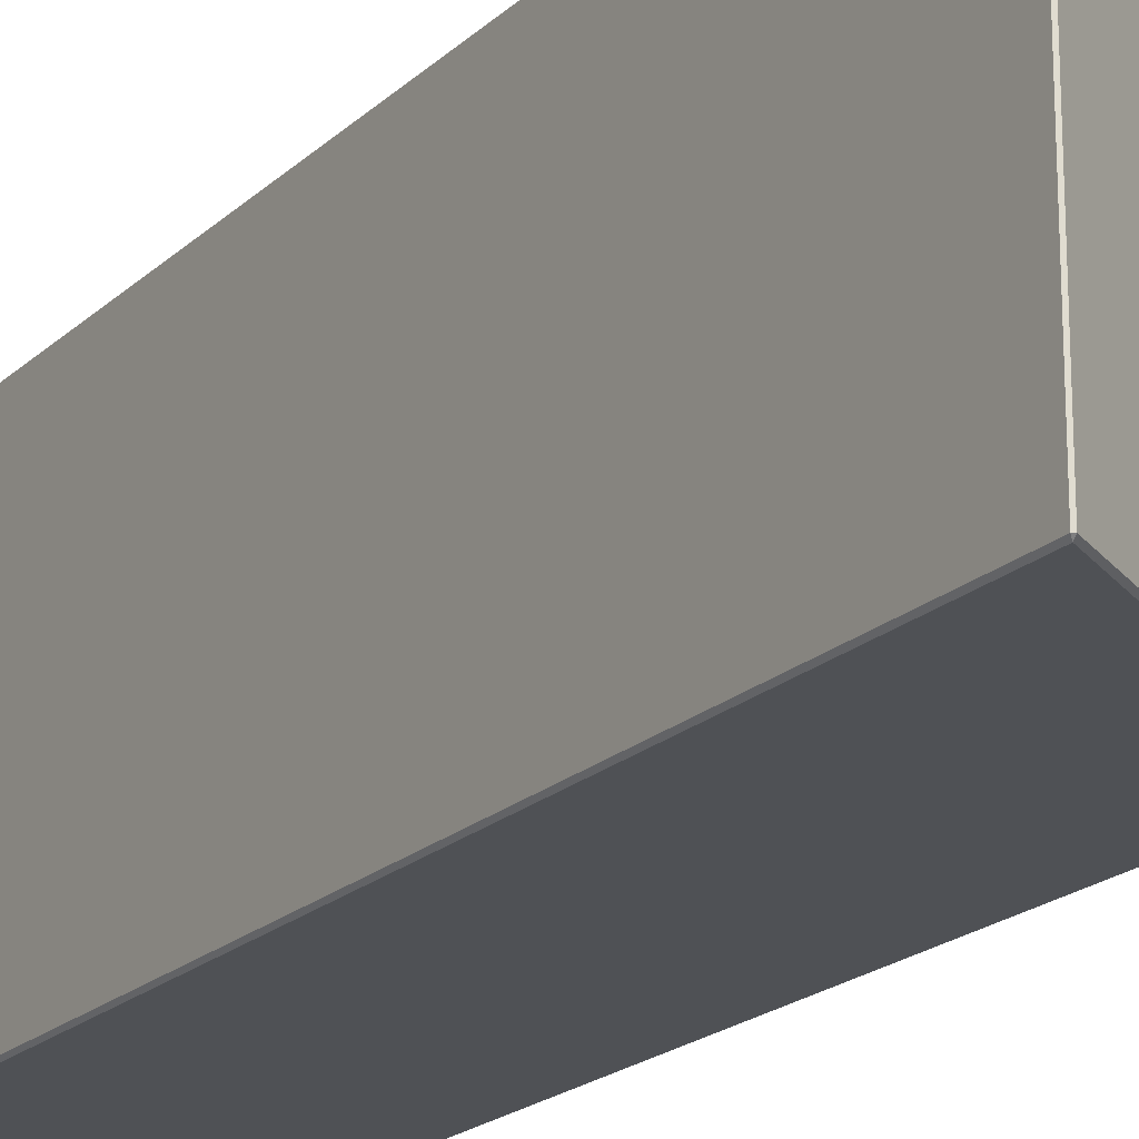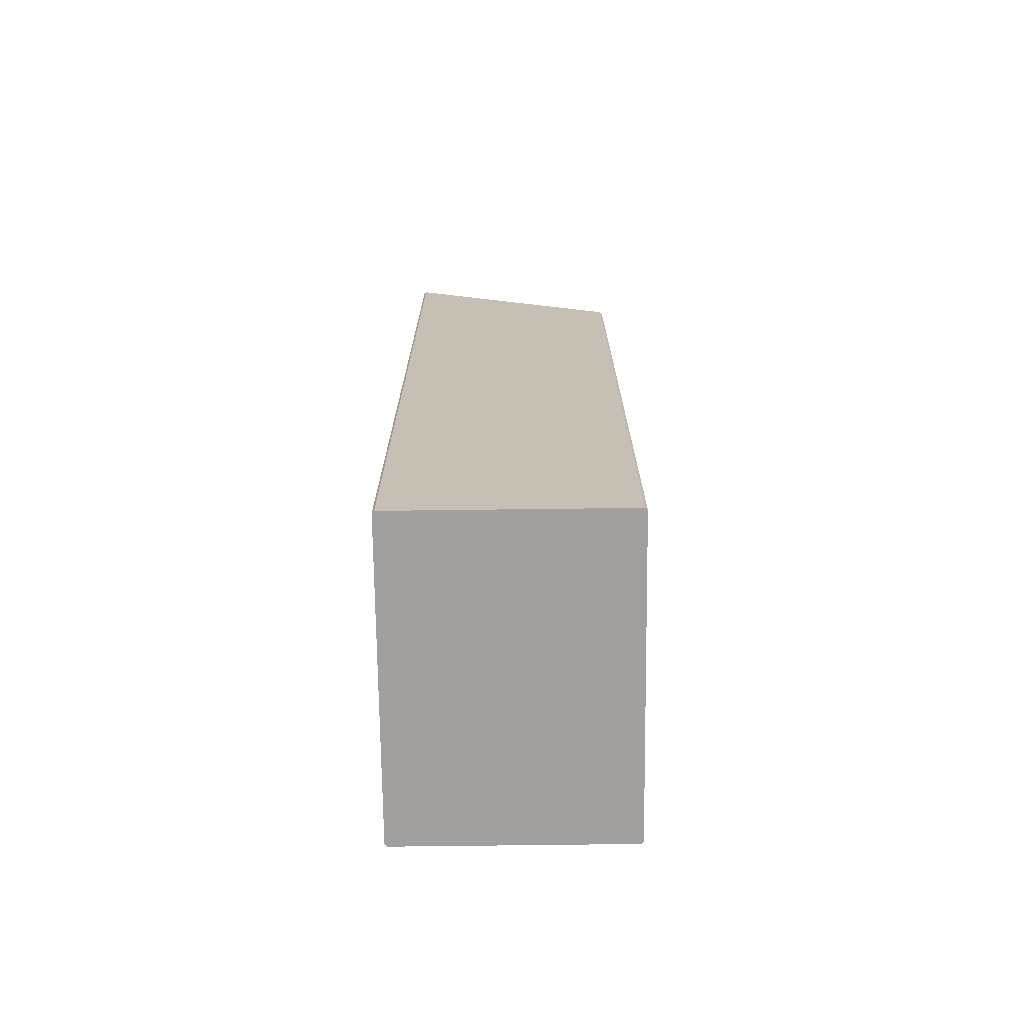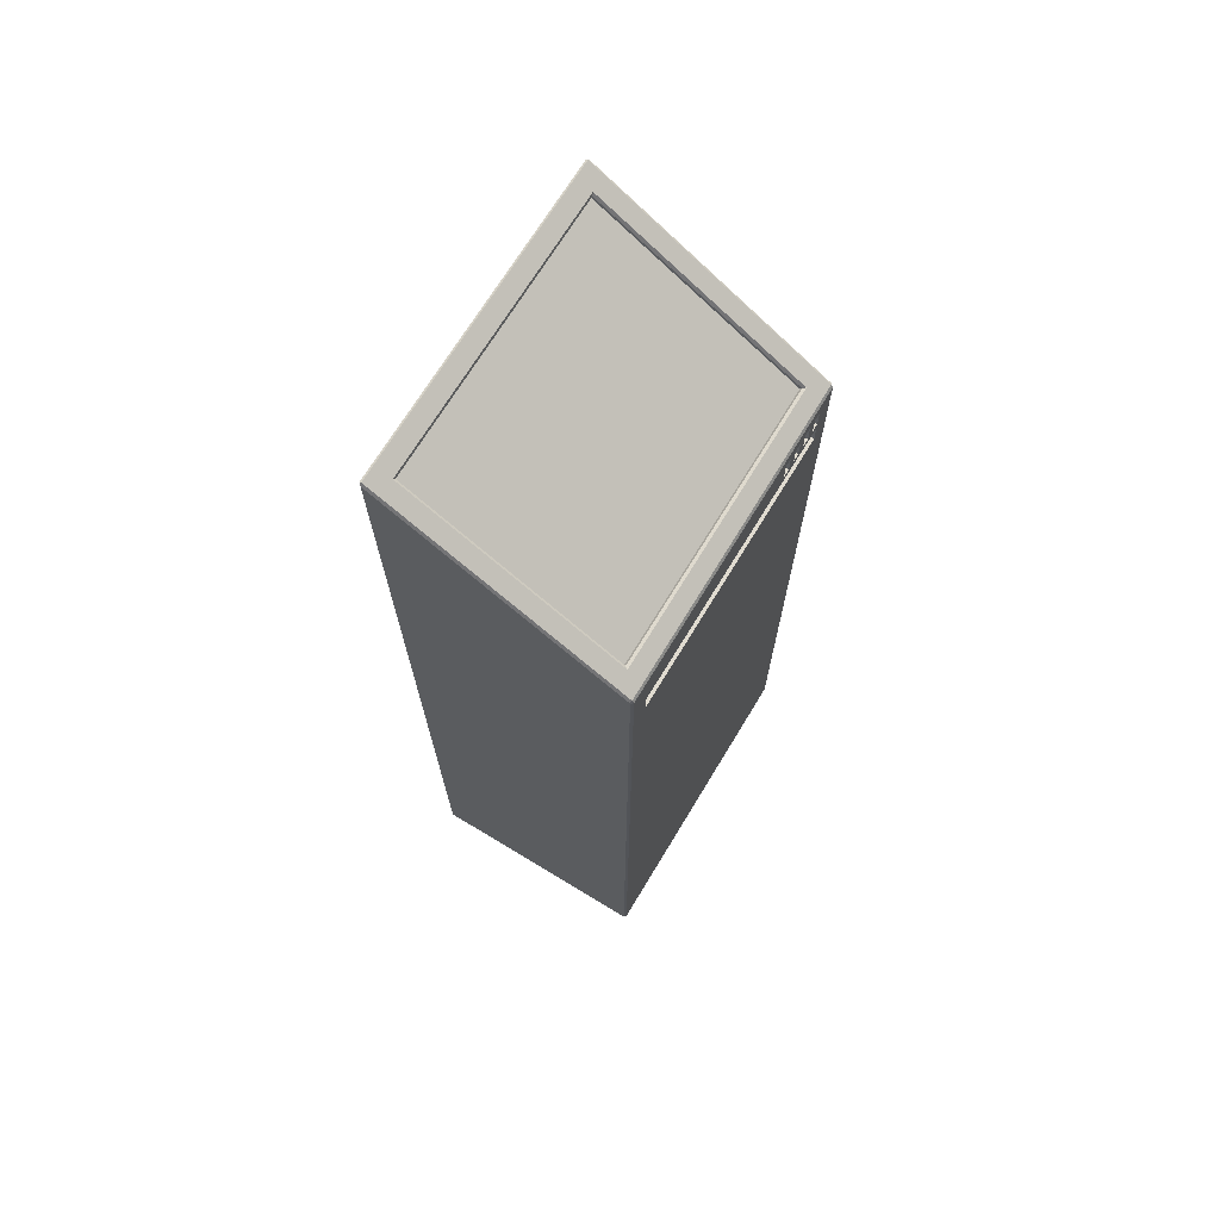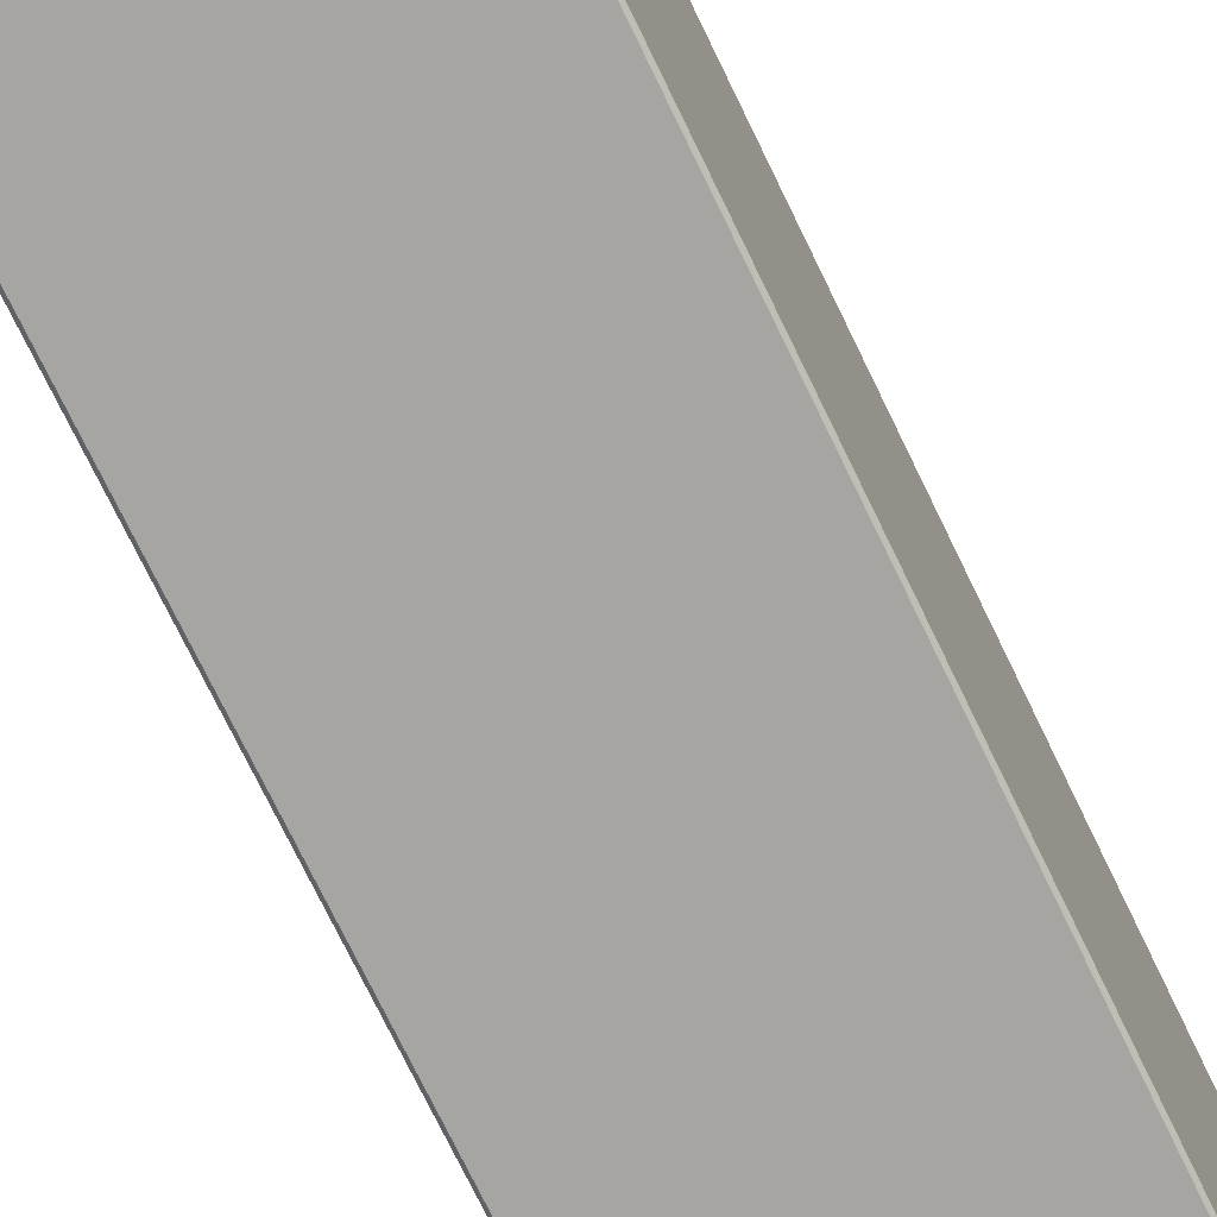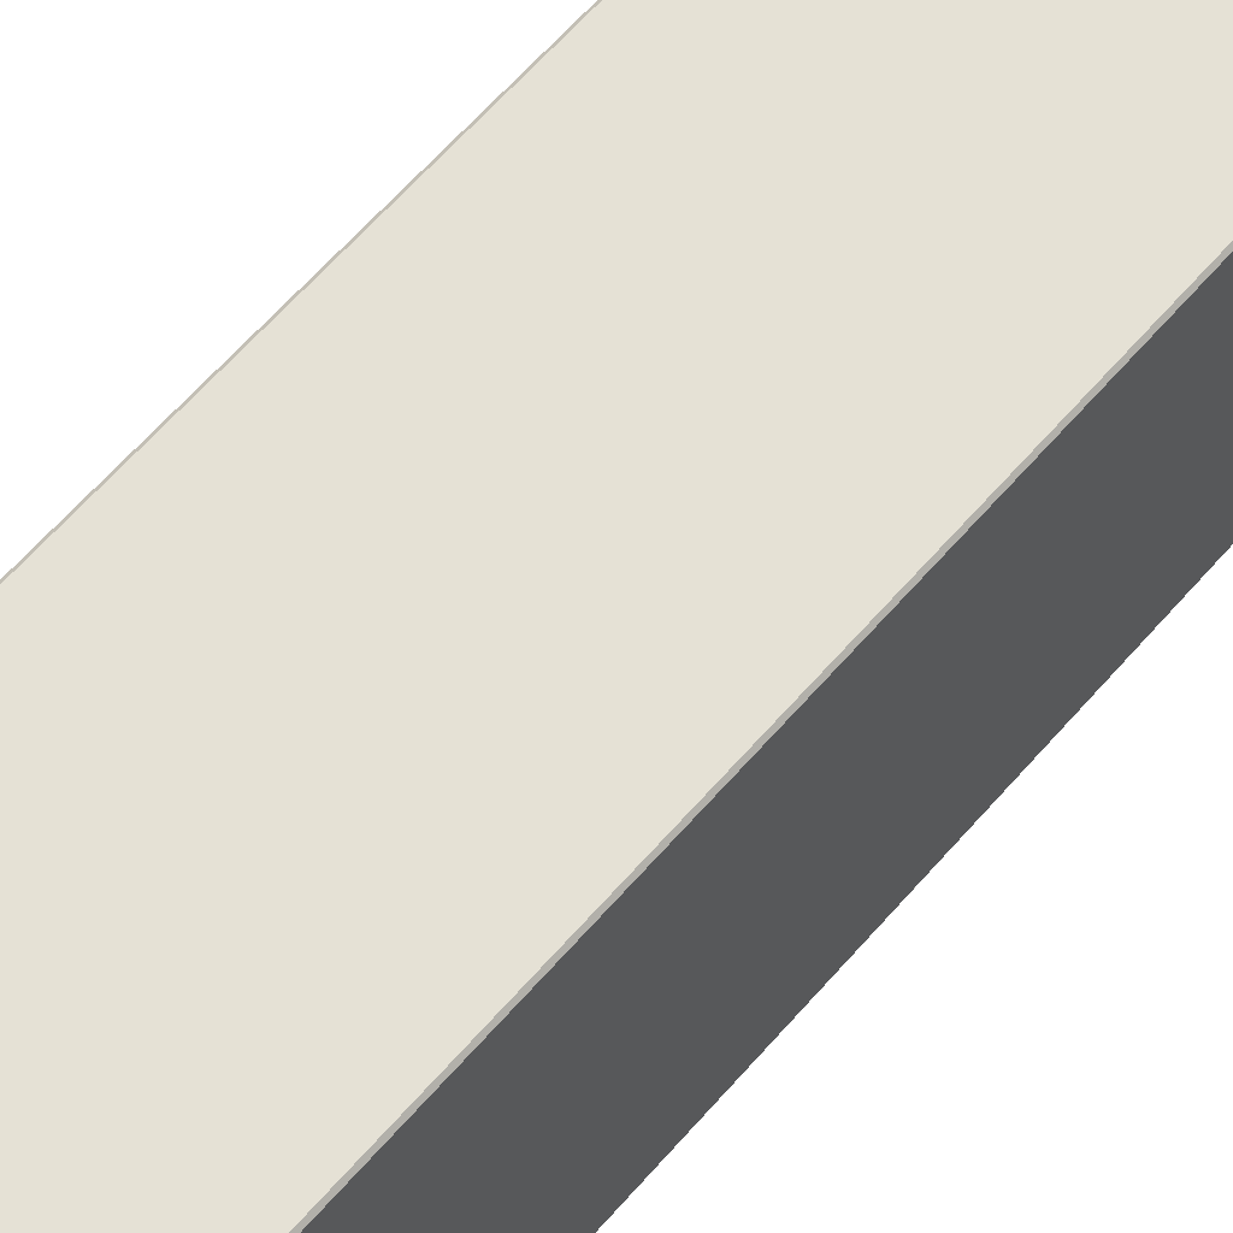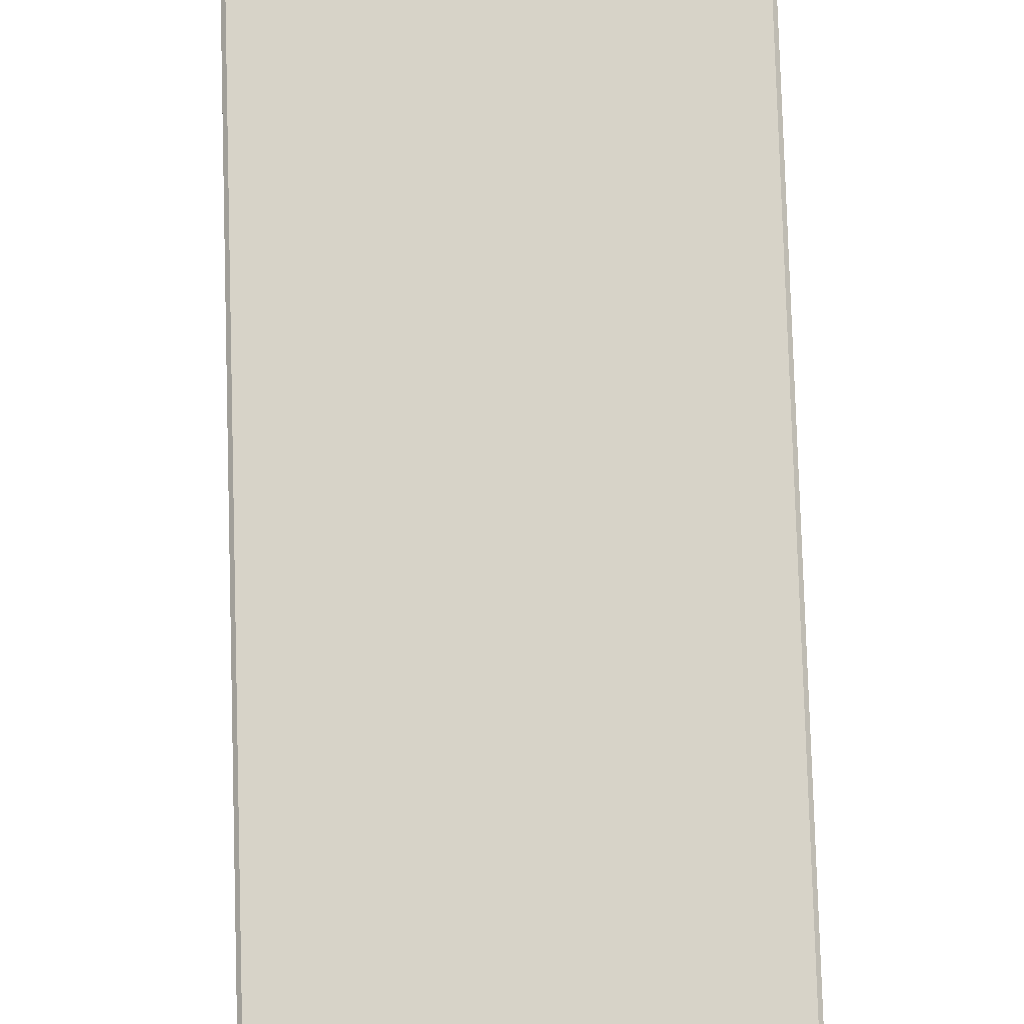
<metadata>
{"format":"obj","ext":"obj","renderer":"f3d","projection":"perspective","resolution":1024,"background":"white","views":[{"elev":-19.9,"azim":148.3,"up":"+Z"},{"elev":-71.8,"azim":-179.3,"up":"+Y"},{"elev":70.1,"azim":-148.8,"up":"+Y"},{"elev":-73.7,"azim":-154.2,"up":"+Z"},{"elev":64.9,"azim":41.4,"up":"+Z"},{"elev":77.0,"azim":178.3,"up":"+Z"}]}
</metadata>
<code>
o Body.002
v -0.2047 0.7697 0.282
v -0.2183 0.7611 0.298
v -0.01577 0.89 0.282
v -0.001687 0.8989 0.298
v -0.001687 0.8989 0.002
v -0.01577 0.89 0.018
v -0.2183 0.7611 0.002
v -0.2047 0.7697 0.018
v -0.002 0.8964 0
v -0.2172 0.7594 0
v 0 0.898 0.298
v 0 0.898 0.002
v -0.22 0.758 0.002
v -0.22 0.758 0.298
v -0.002 0.8964 0.3
v -0.2172 0.7594 0.3
v -0.01638 0.8872 0.28
v -0.202 0.7691 0.28
v -0.01638 0.8872 0.02
v -0.202 0.7691 0.02
v 0 0.8964 0.002
v -0.218 0.758 0
v -0.002 0 0
v -0.218 0 0
v 0 -0 0.002
v 0 -0 0.298
v 0 0.8964 0.298
v -0.218 0.758 0.3
v -0.22 0.745 0.2725
v -0.22 0.745 0.28
v -0.22 0.745 0.265
v -0.22 0.725 0.28
v -0.22 0.745 0.2575
v -0.22 0.725 0.2725
v -0.22 0.7175 0.28
v -0.22 0.745 0.25
v -0.22 0.725 0.265
v -0.22 0.745 0.2425
v -0.22 0.725 0.2575
v -0.22 0.745 0.235
v -0.22 0.6975 0.28
v -0.22 0.725 0.25
v -0.22 0.745 0.2275
v -0.22 0.725 0.235
v -0.22 0.725 0.2425
v -0.22 0.7175 0.02
v -0.22 0.725 0.2275
v -0.22 0.6975 0.02
v -0.22 -0 0.298
v -0.22 -0 0.002
v -0.2172 0.7594 0.3
v -0.218 0.758 0.3
v -0.002 -0 0.3
v -0.218 -0 0.3
v -0.01477 0.8847 0.28
v -0.2004 0.7666 0.28
v -0.01477 0.8847 0.02
v -0.2004 0.7666 0.02
v -0.002 -0 0.3
v -0.218 -0 0.3
v -0.02 0.7175 0.28
v -0.02 0.6975 0.28
v -0.02 0.6975 0.02
v -0.02 0.7175 0.02
v -0.02 0.7175 0.02
v -0.2 0.745 0.28
v -0.2 0.725 0.28
v -0.2 0.745 0.2725
v -0.2 0.725 0.2725
v -0.2 0.745 0.265
v -0.2 0.725 0.265
v -0.2 0.745 0.2575
v -0.2 0.725 0.2575
v -0.2 0.745 0.25
v -0.2 0.725 0.25
v -0.2 0.745 0.2425
v -0.2 0.725 0.2425
v -0.2 0.745 0.235
v -0.2 0.725 0.235
v -0.2 0.745 0.2275
v -0.2 0.725 0.2275
f 1 2 3
f 3 2 4
f 4 5 3
f 5 6 3
f 6 7 8
f 8 7 1
f 1 7 2
f 5 7 6
f 9 7 5
f 9 10 7
f 11 12 5
f 11 5 4
f 13 2 7
f 13 14 2
f 2 15 4
f 16 15 2
f 17 18 3
f 3 18 1
f 19 3 6
f 19 17 3
f 18 20 1
f 1 20 8
f 20 6 8
f 20 19 6
f 9 5 12
f 9 12 21
f 22 13 10
f 13 7 10
f 10 9 22
f 25 21 26
f 26 21 27
f 27 21 11
f 21 12 11
f 4 15 11
f 11 15 27
f 14 28 16
f 2 14 16
f 14 29 30
f 14 31 29
f 30 32 14
f 14 33 31
f 34 35 32
f 32 35 14
f 14 36 33
f 29 37 34
f 34 37 35
f 31 37 29
f 14 38 36
f 36 39 33
f 14 40 38
f 35 41 14
f 36 42 39
f 14 43 40
f 38 44 45
f 40 44 38
f 14 13 43
f 43 46 47
f 13 46 43
f 13 48 46
f 48 49 41
f 41 49 14
f 48 50 49
f 13 50 48
f 46 35 47
f 47 35 44
f 44 35 45
f 45 35 42
f 42 35 39
f 39 35 37
f 15 51 52
f 18 17 55
f 18 55 56
f 17 19 57
f 17 57 55
f 58 18 56
f 20 18 58
f 19 20 58
f 19 58 57
f 23 9 25
f 25 9 21
f 50 13 22
f 50 22 24
f 49 59 60
f 49 26 59
f 50 25 49
f 49 25 26
f 24 23 50
f 50 23 25
f 15 59 26
f 15 26 27
f 14 49 28
f 28 49 60
f 41 35 61
f 41 61 62
f 48 41 62
f 48 62 63
f 48 63 64
f 46 48 64
f 61 46 64
f 35 46 61
f 55 58 56
f 57 58 55
f 62 61 63
f 63 61 65
f 30 66 67
f 32 30 67
f 29 68 66
f 30 29 66
f 34 32 67
f 34 67 69
f 29 34 69
f 29 69 68
f 31 70 71
f 37 31 71
f 33 72 70
f 31 33 70
f 39 37 71
f 39 71 73
f 33 39 73
f 33 73 72
f 42 36 74
f 42 74 75
f 38 76 74
f 36 38 74
f 42 75 77
f 45 42 77
f 38 45 77
f 38 77 76
f 44 40 78
f 44 78 79
f 43 80 78
f 40 43 78
f 44 79 81
f 47 44 81
f 43 47 81
f 43 81 80
f 67 68 69
f 67 66 68
f 71 72 73
f 71 70 72
f 75 76 77
f 75 74 76
f 79 80 81
f 79 78 80
f 22 23 24
f 9 23 22
f 53 52 54
f 53 15 52

</code>
